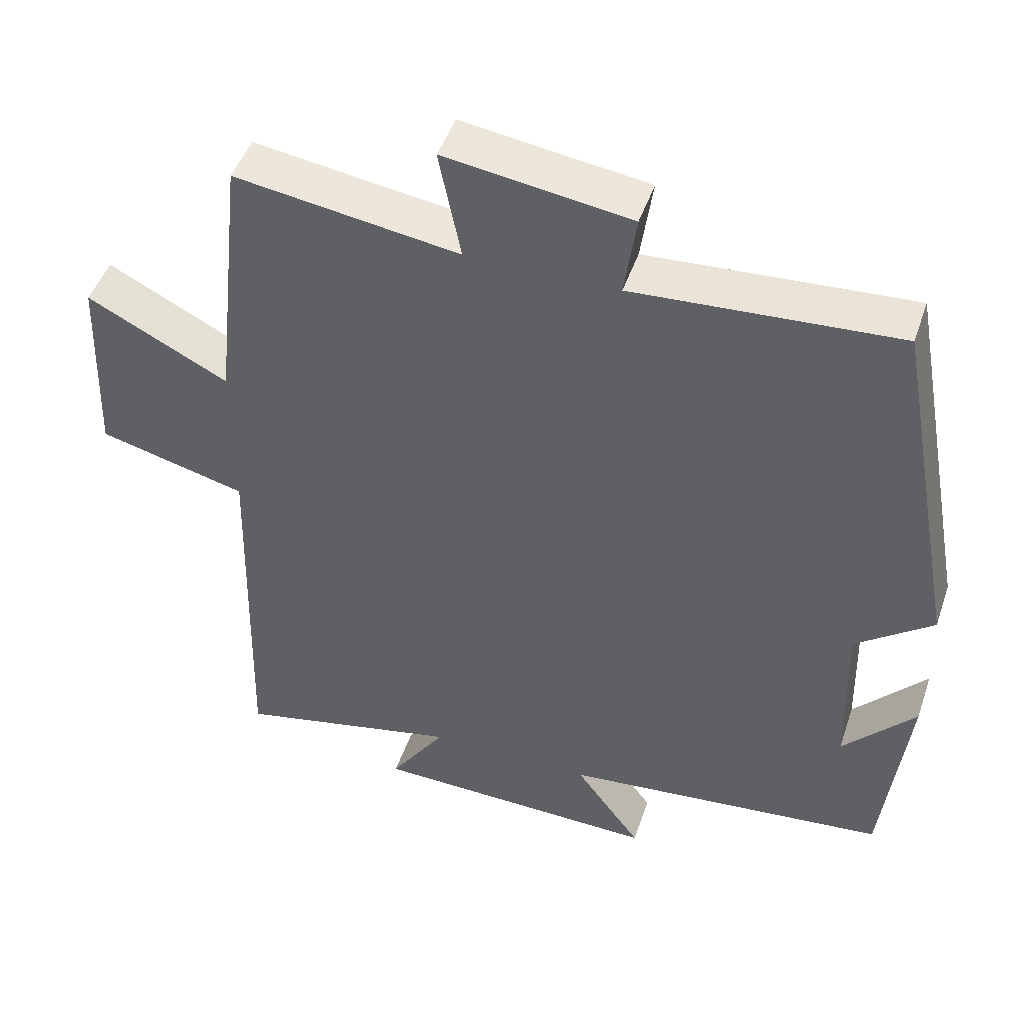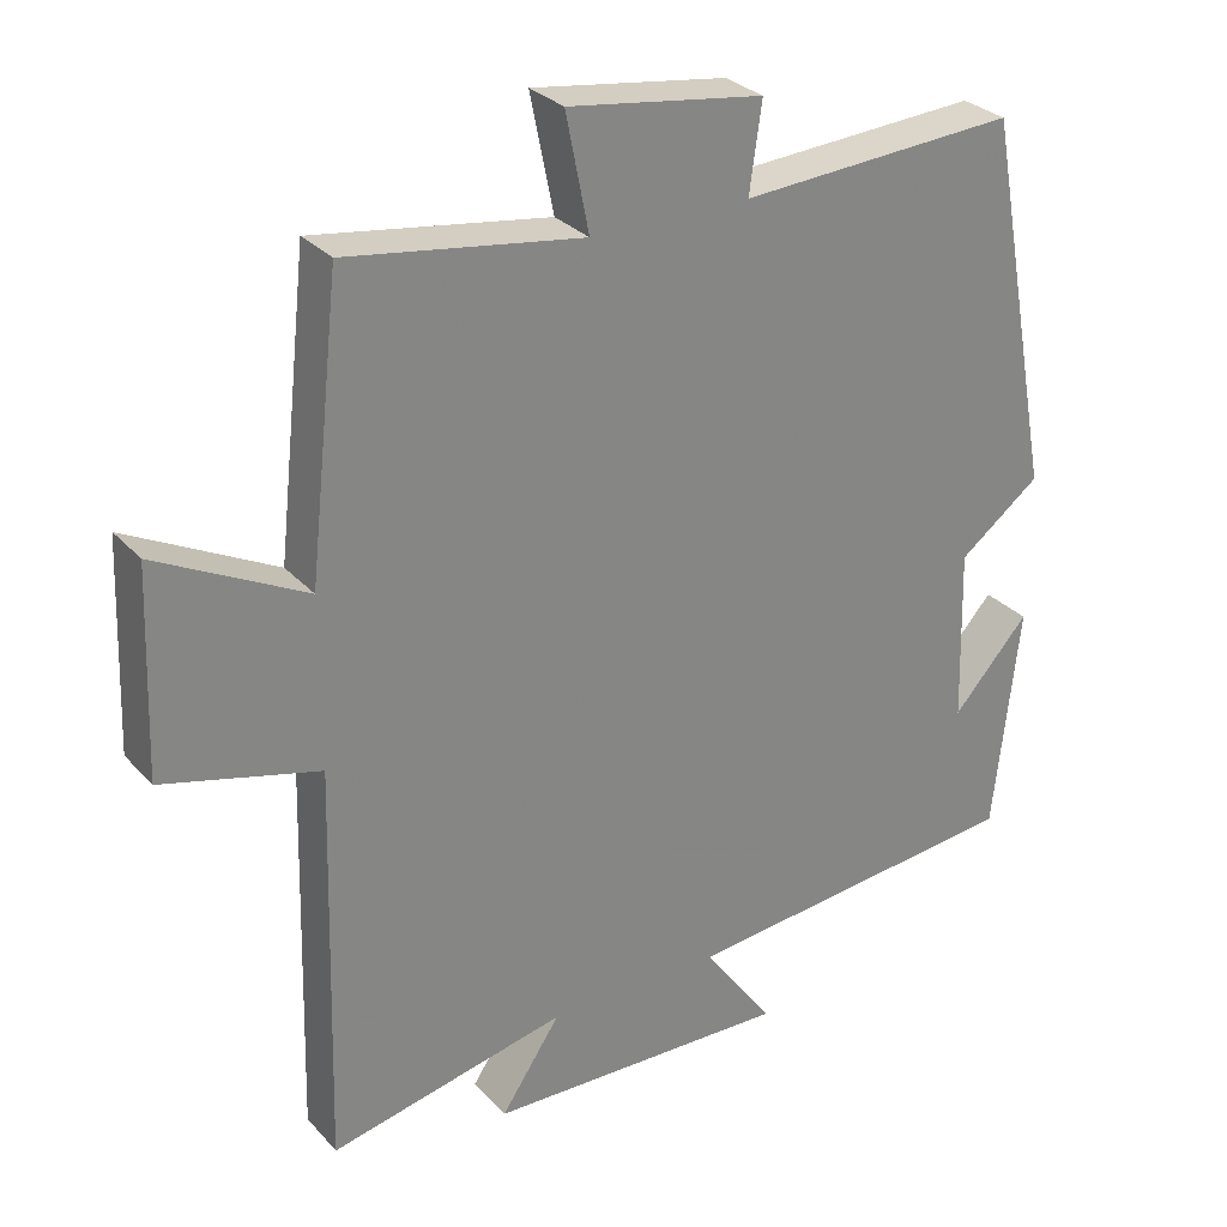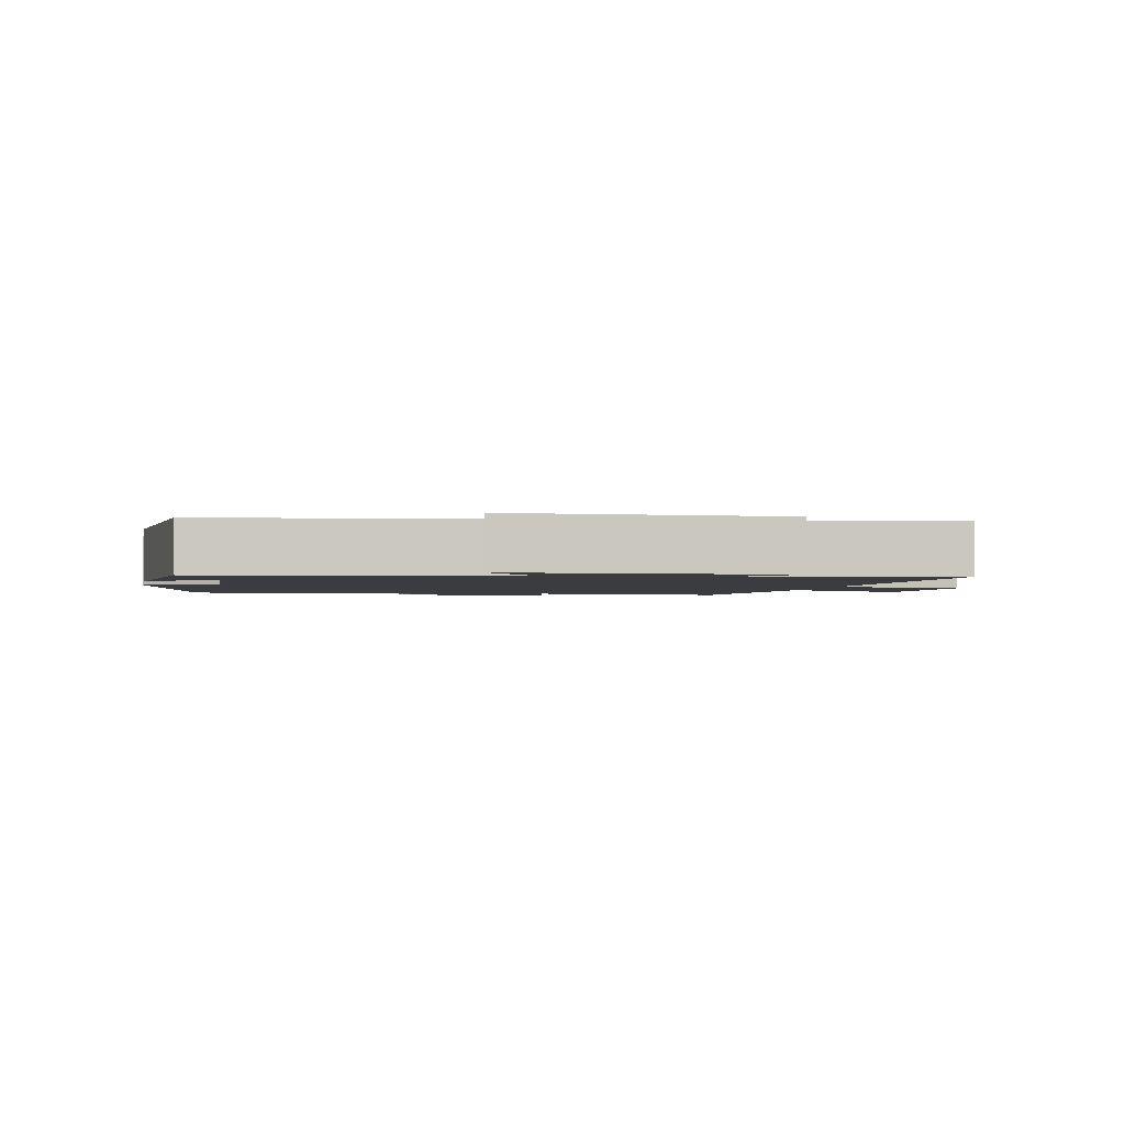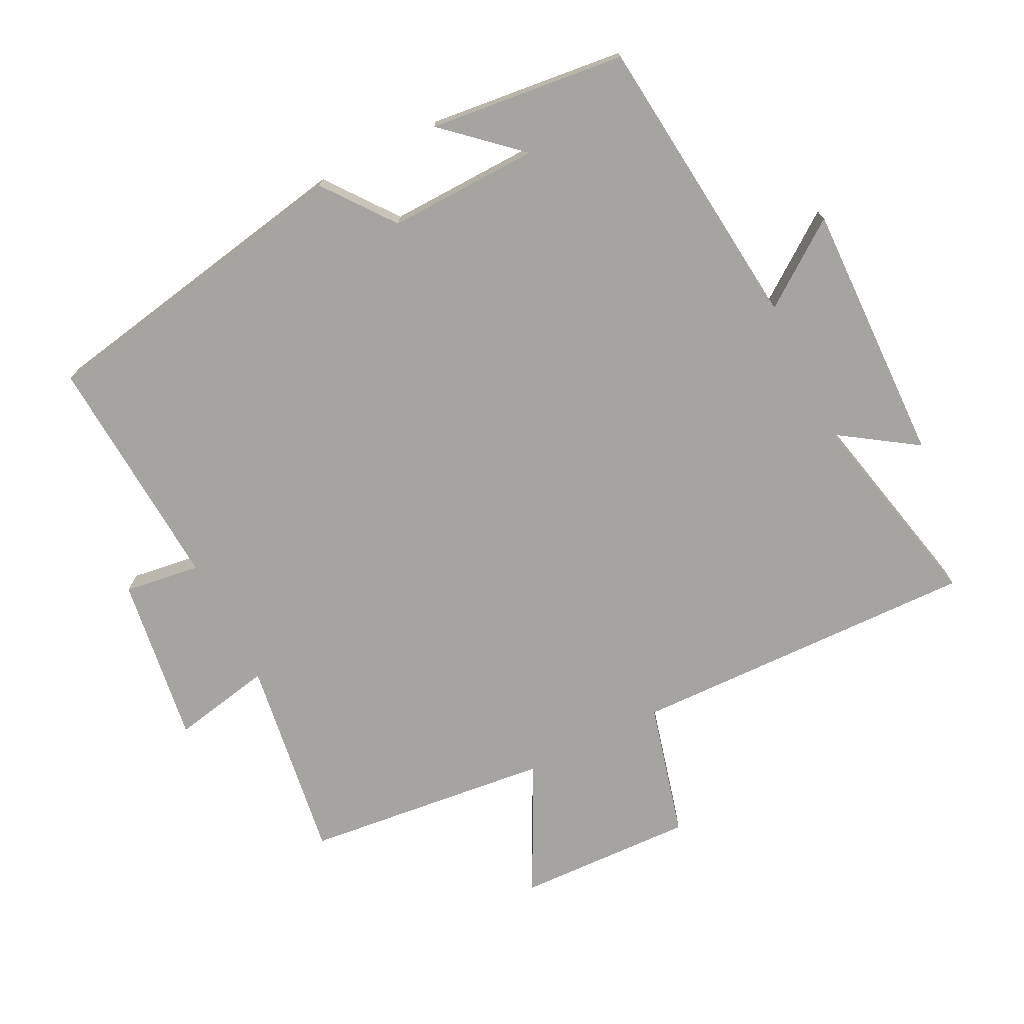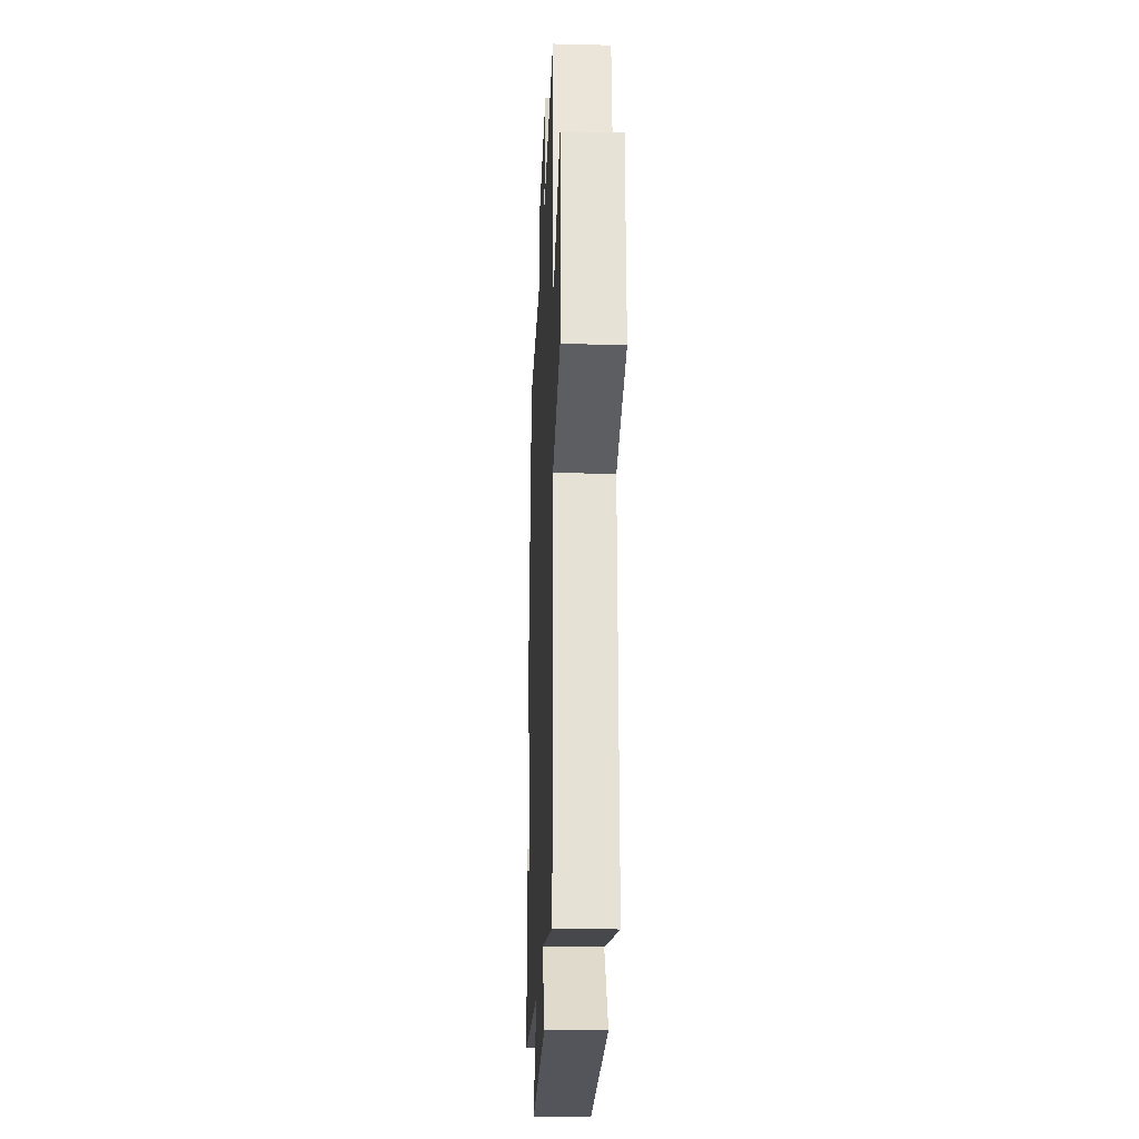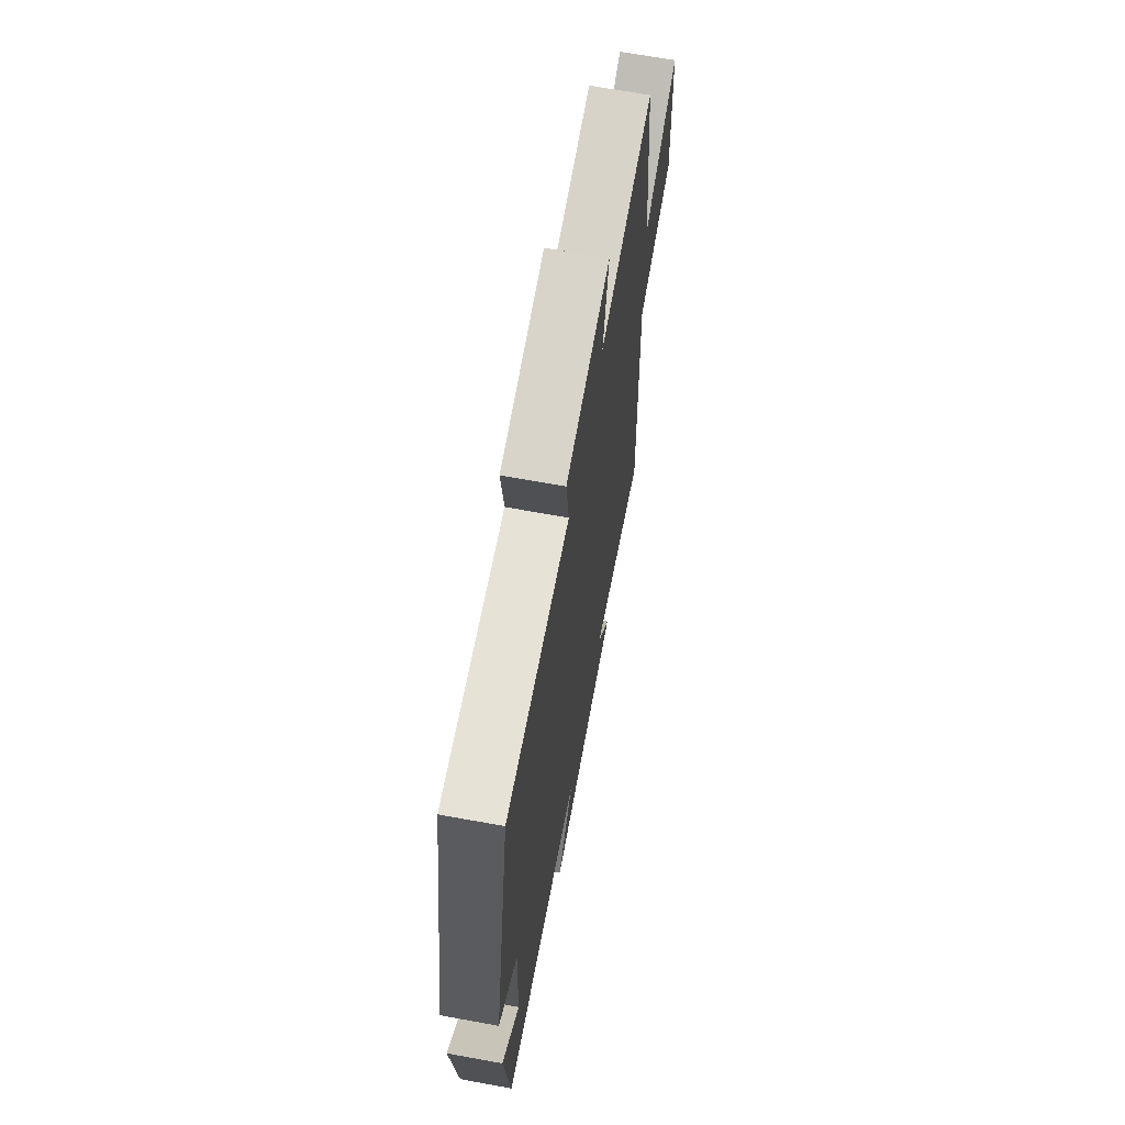
<metadata>
{"format":"obj","ext":"obj","renderer":"f3d","projection":"perspective","resolution":1024,"background":"white","views":[{"elev":47.5,"azim":18.5,"up":"+Z"},{"elev":29.1,"azim":-33.2,"up":"+Z"},{"elev":-2.0,"azim":169.4,"up":"+Y"},{"elev":-73.4,"azim":116.7,"up":"+Y"},{"elev":-23.6,"azim":-92.4,"up":"+Z"},{"elev":66.8,"azim":100.4,"up":"+Z"}]}
</metadata>
<code>
v -0.514 0.07 -0.568
v -0.5 0.07 -0.046
v -0.702 0.07 0.006
v -0.692 0.07 0.272
v -0.5 0.07 0.174
v -0.459 0.07 0.545
v -0.154 0.07 0.5
v -0.184 0.07 0.65
v 0.068 0.07 0.614
v 0.052 0.07 0.5
v 0.41 0.07 0.523
v 0.5 0.07 0.037
v 0.395 0.07 -0.043
v 0.401 0.07 -0.269
v 0.5 0.07 -0.159
v 0.467 0.07 -0.454
v 0.02 0.07 -0.5
v 0.111 0.07 -0.625
v -0.283 0.07 -0.615
v -0.206 0.07 -0.5
v -0.514 0 -0.568
v -0.5 0 -0.046
v -0.702 0 0.006
v -0.692 0 0.272
v -0.5 0 0.174
v -0.459 0 0.545
v -0.154 0 0.5
v -0.184 0 0.65
v 0.068 0 0.614
v 0.052 0 0.5
v 0.41 0 0.523
v 0.5 0 0.037
v 0.395 0 -0.043
v 0.401 0 -0.269
v 0.5 0 -0.159
v 0.467 0 -0.454
v 0.02 0 -0.5
v 0.111 0 -0.625
v -0.283 0 -0.615
v -0.206 0 -0.5
f 17 18 19 20
f 16 17 20
f 14 15 16
f 14 16 20
f 13 14 20 1
f 10 11 12 13
f 7 8 9 10
f 7 10 13 1
f 5 6 7
f 2 3 4 5
f 2 5 7
f 1 2 7
f 40 39 38 37
f 40 37 36
f 36 35 34
f 40 36 34
f 21 40 34 33
f 33 32 31 30
f 30 29 28 27
f 21 33 30 27
f 27 26 25
f 25 24 23 22
f 27 25 22
f 27 22 21
f 1 21 22 2
f 2 22 23 3
f 3 23 24 4
f 4 24 25 5
f 5 25 26 6
f 6 26 27 7
f 7 27 28 8
f 8 28 29 9
f 9 29 30 10
f 10 30 31 11
f 11 31 32 12
f 12 32 33 13
f 13 33 34 14
f 14 34 35 15
f 15 35 36 16
f 16 36 37 17
f 17 37 38 18
f 18 38 39 19
f 19 39 40 20
f 20 40 21 1

</code>
